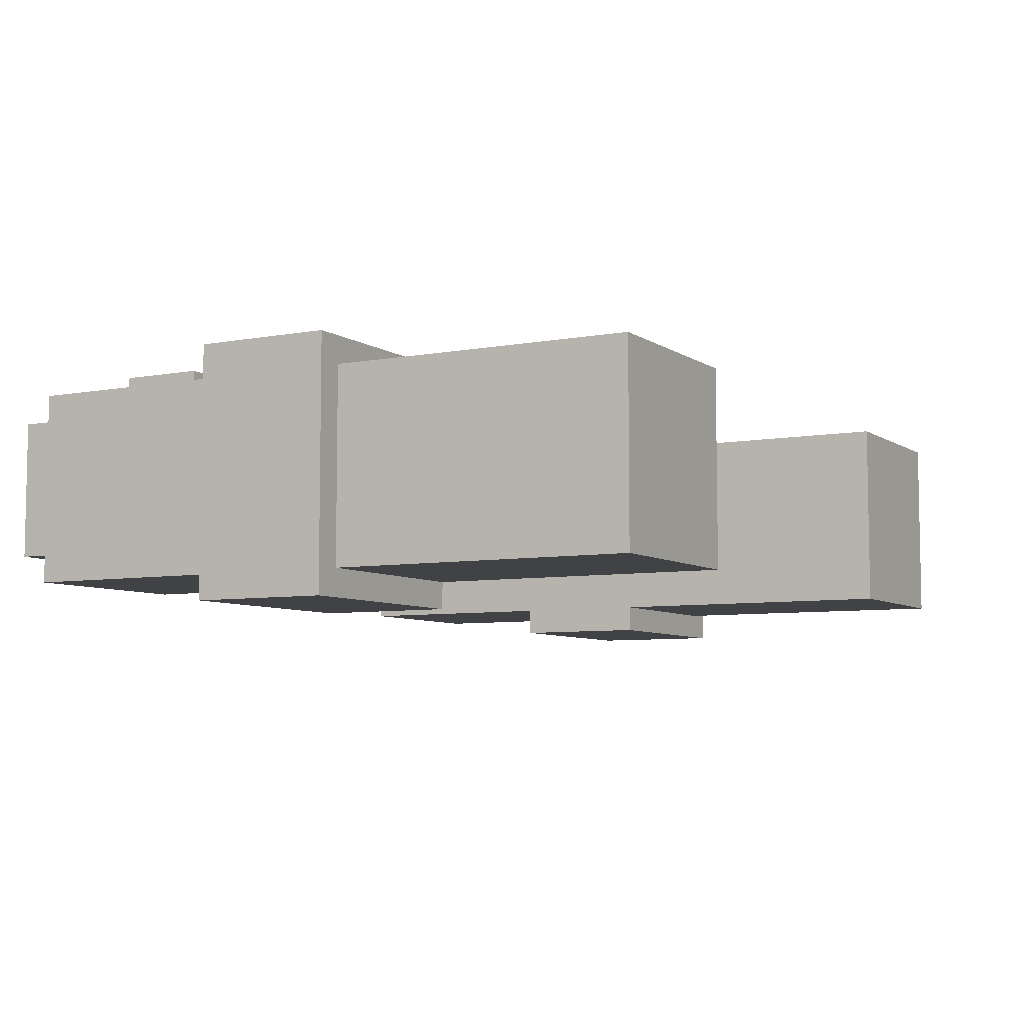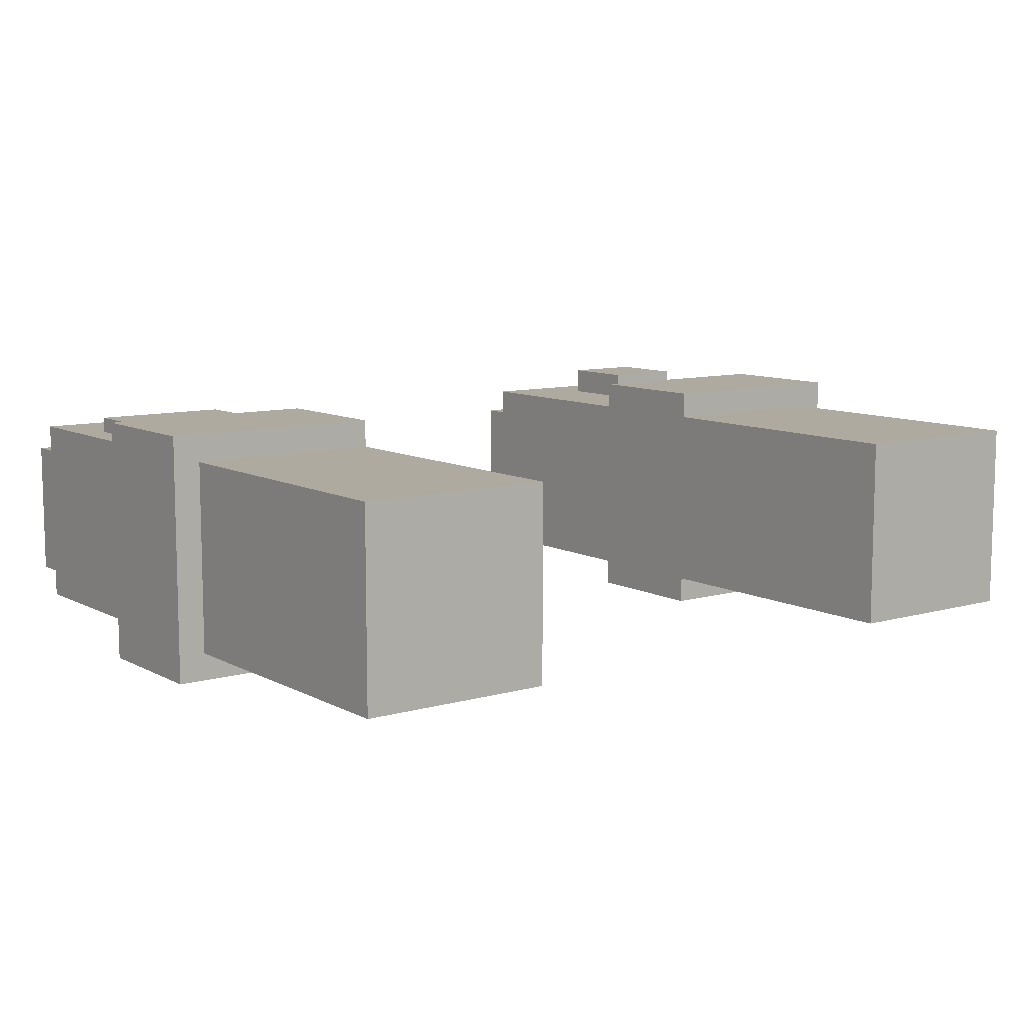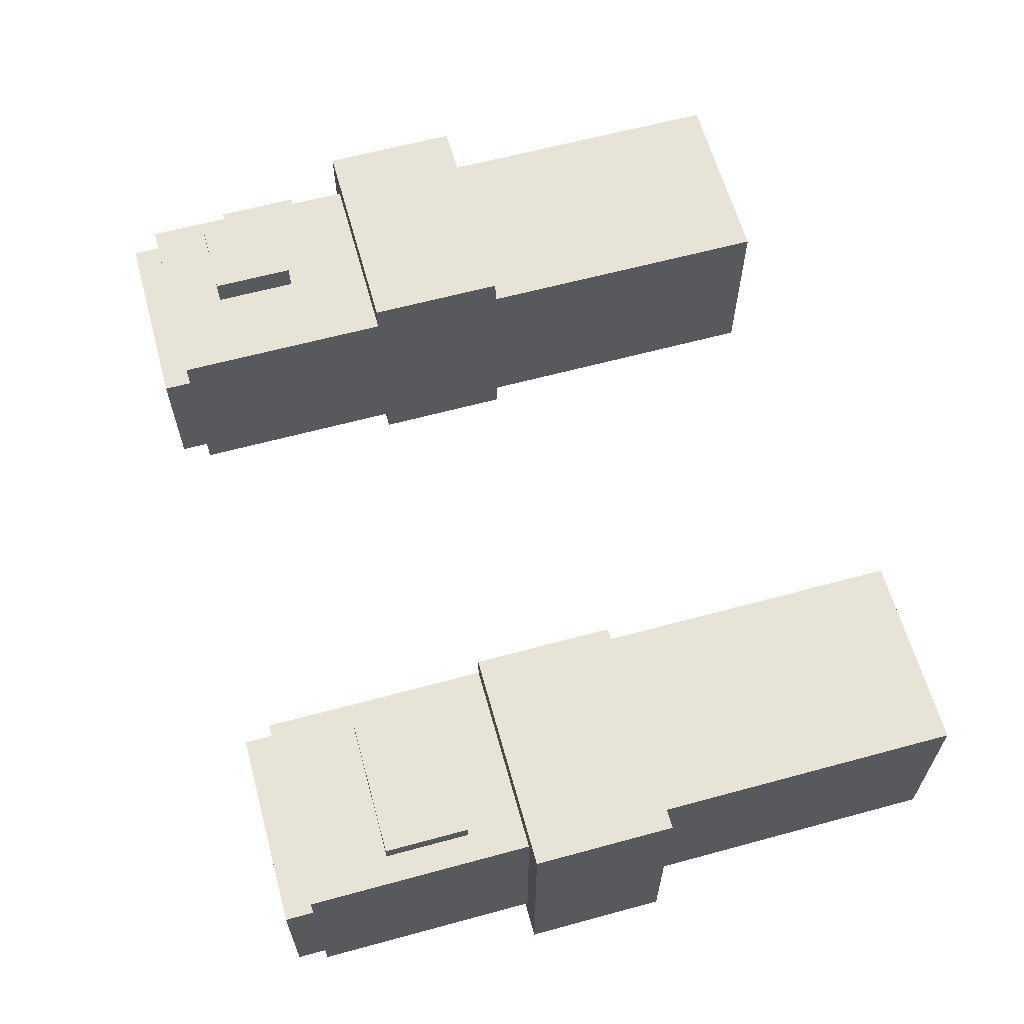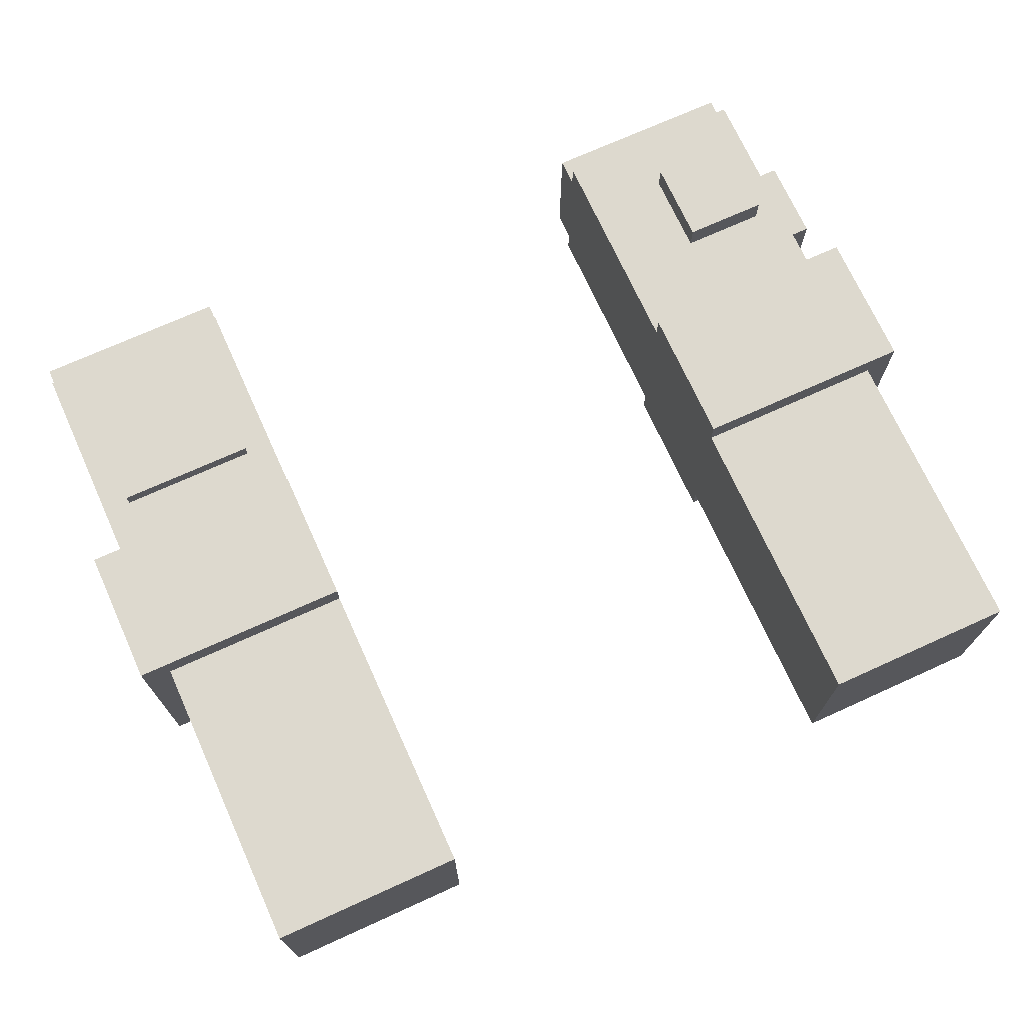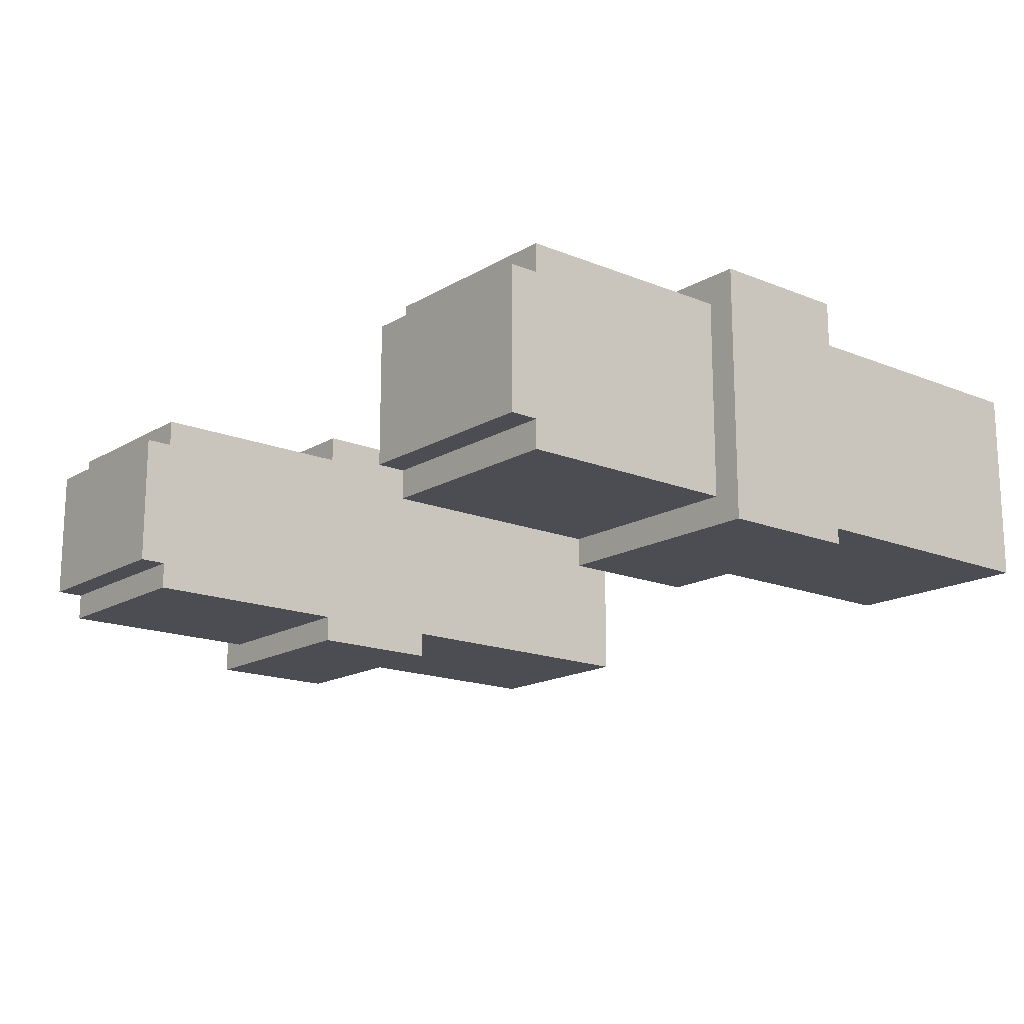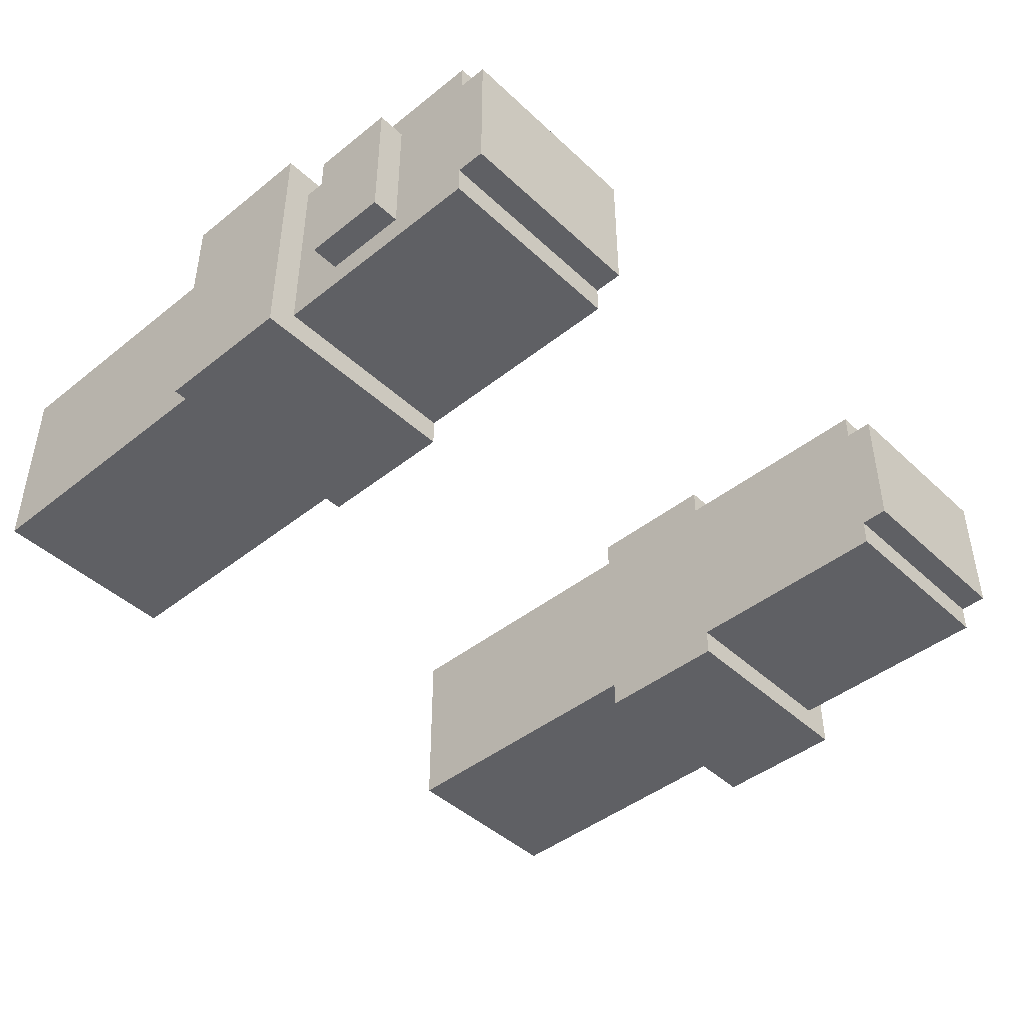
<metadata>
{"format":"obj","ext":"obj","renderer":"f3d","projection":"perspective","resolution":1024,"background":"white","views":[{"elev":-6.6,"azim":-61.0,"up":"+Z"},{"elev":9.5,"azim":-36.6,"up":"+Z"},{"elev":62.2,"azim":-105.4,"up":"+Z"},{"elev":71.7,"azim":-24.4,"up":"+Z"},{"elev":-16.4,"azim":-129.8,"up":"+Z"},{"elev":-44.4,"azim":132.8,"up":"+Z"}]}
</metadata>
<code>
g avatar_scout_arms_mesh
v -0.4687 1.5 0.1139
v -0.4687 1.5 -0.1048
v -0.25 1.5 -0.1048
v -0.25 1.5 0.1139
v -0.4687 0.7499 0.1139
v -0.25 0.7499 0.1139
v -0.25 0.7499 -0.1048
v -0.4687 0.7499 -0.1048
v -0.4687 1.5 0.1139
v -0.25 1.5 0.1139
v -0.25 0.7499 0.1139
v -0.4687 0.7499 0.1139
v -0.25 1.5 0.1139
v -0.25 1.5 -0.1048
v -0.25 0.7499 -0.1048
v -0.25 0.7499 0.1139
v -0.25 1.5 -0.1048
v -0.4687 1.5 -0.1048
v -0.4687 0.7499 -0.1048
v -0.25 0.7499 -0.1048
v -0.4687 1.5 -0.1048
v -0.4687 1.5 0.1139
v -0.4687 0.7499 0.1139
v -0.4687 0.7499 -0.1048
v -0.4999 1.25 0.1451
v -0.4999 1.25 -0.1361
v -0.25 1.25 -0.1361
v -0.25 1.25 0.1451
v -0.4999 1.094 0.1451
v -0.25 1.094 0.1451
v -0.25 1.094 -0.1361
v -0.4999 1.094 -0.1361
v -0.4999 1.25 0.1451
v -0.25 1.25 0.1451
v -0.25 1.094 0.1451
v -0.4999 1.094 0.1451
v -0.25 1.25 -0.1361
v -0.4999 1.25 -0.1361
v -0.4999 1.094 -0.1361
v -0.25 1.094 -0.1361
v -0.4999 1.25 -0.1361
v -0.4999 1.25 0.1451
v -0.4999 1.094 0.1451
v -0.4999 1.094 -0.1361
v -0.25 1.25 0.1451
v -0.25 1.25 0.1139
v -0.25 1.094 0.1139
v -0.25 1.094 0.1451
v -0.25 1.25 -0.1048
v -0.25 1.25 -0.1361
v -0.25 1.094 -0.1361
v -0.25 1.094 -0.1048
v -0.4374 1.406 0.1317
v -0.4374 1.406 0.1005
v -0.2812 1.406 0.1005
v -0.2812 1.406 0.1317
v -0.4374 1.312 0.1317
v -0.2812 1.312 0.1317
v -0.2812 1.312 0.1005
v -0.4374 1.312 0.1005
v -0.4374 1.406 0.1317
v -0.2812 1.406 0.1317
v -0.2812 1.312 0.1317
v -0.4374 1.312 0.1317
v -0.2812 1.406 0.1317
v -0.2812 1.406 0.1005
v -0.2812 1.312 0.1005
v -0.2812 1.312 0.1317
v -0.4374 1.406 0.1005
v -0.4374 1.406 0.1317
v -0.4374 1.312 0.1317
v -0.4374 1.312 0.1005
v -0.4687 1.531 0.08265
v -0.4687 1.531 -0.07357
v -0.25 1.531 -0.07357
v -0.25 1.531 0.08265
v -0.4687 1.531 0.08265
v -0.25 1.531 0.08265
v -0.25 1.5 0.08265
v -0.4687 1.5 0.08265
v -0.25 1.531 0.08265
v -0.25 1.531 -0.07357
v -0.25 1.5 -0.07357
v -0.25 1.5 0.08265
v -0.25 1.531 -0.07357
v -0.4687 1.531 -0.07357
v -0.4687 1.5 -0.07357
v -0.25 1.5 -0.07357
v -0.4687 1.531 -0.07357
v -0.4687 1.531 0.08265
v -0.4687 1.5 0.08265
v -0.4687 1.5 -0.07357
v 0.4687 1.5 0.1139
v 0.25 1.5 0.1139
v 0.25 1.5 -0.1048
v 0.4687 1.5 -0.1048
v 0.4687 0.7499 0.1139
v 0.4687 0.7499 -0.1048
v 0.25 0.7499 -0.1048
v 0.25 0.7499 0.1139
v 0.4687 1.5 0.1139
v 0.4687 0.7499 0.1139
v 0.25 0.7499 0.1139
v 0.25 1.5 0.1139
v 0.25 1.5 0.1139
v 0.25 0.7499 0.1139
v 0.25 0.7499 -0.1048
v 0.25 1.5 -0.1048
v 0.25 1.5 -0.1048
v 0.25 0.7499 -0.1048
v 0.4687 0.7499 -0.1048
v 0.4687 1.5 -0.1048
v 0.4687 1.5 -0.1048
v 0.4687 0.7499 -0.1048
v 0.4687 0.7499 0.1139
v 0.4687 1.5 0.1139
v 0.4999 1.25 0.1451
v 0.25 1.25 0.1451
v 0.25 1.25 -0.1361
v 0.4999 1.25 -0.1361
v 0.4999 1.094 0.1451
v 0.4999 1.094 -0.1361
v 0.25 1.094 -0.1361
v 0.25 1.094 0.1451
v 0.4999 1.25 0.1451
v 0.4999 1.094 0.1451
v 0.25 1.094 0.1451
v 0.25 1.25 0.1451
v 0.25 1.25 -0.1361
v 0.25 1.094 -0.1361
v 0.4999 1.094 -0.1361
v 0.4999 1.25 -0.1361
v 0.4999 1.25 -0.1361
v 0.4999 1.094 -0.1361
v 0.4999 1.094 0.1451
v 0.4999 1.25 0.1451
v 0.25 1.094 0.1139
v 0.25 1.25 0.1139
v 0.25 1.25 0.1451
v 0.25 1.094 0.1451
v 0.25 1.094 -0.1361
v 0.25 1.25 -0.1361
v 0.25 1.25 -0.1048
v 0.25 1.094 -0.1048
v 0.3437 1.437 0.1451
v 0.3437 1.437 0.1139
v 0.4374 1.437 0.1139
v 0.4374 1.437 0.1451
v 0.3437 1.344 0.1451
v 0.4374 1.344 0.1451
v 0.4374 1.344 0.1139
v 0.3437 1.344 0.1139
v 0.3437 1.437 0.1451
v 0.4374 1.437 0.1451
v 0.4374 1.344 0.1451
v 0.3437 1.344 0.1451
v 0.4374 1.437 0.1451
v 0.4374 1.437 0.1139
v 0.4374 1.344 0.1139
v 0.4374 1.344 0.1451
v 0.3437 1.437 0.1139
v 0.3437 1.437 0.1451
v 0.3437 1.344 0.1451
v 0.3437 1.344 0.1139
v 0.4687 1.531 0.08265
v 0.25 1.531 0.08265
v 0.25 1.531 -0.07357
v 0.4687 1.531 -0.07357
v 0.4687 1.531 0.08265
v 0.4687 1.5 0.08265
v 0.25 1.5 0.08265
v 0.25 1.531 0.08265
v 0.25 1.531 0.08265
v 0.25 1.5 0.08265
v 0.25 1.5 -0.07357
v 0.25 1.531 -0.07357
v 0.25 1.531 -0.07357
v 0.25 1.5 -0.07357
v 0.4687 1.5 -0.07357
v 0.4687 1.531 -0.07357
v 0.4687 1.531 -0.07357
v 0.4687 1.5 -0.07357
v 0.4687 1.5 0.08265
v 0.4687 1.531 0.08265
v 0.4687 1.406 0.08265
v 0.4687 1.406 -0.07357
v 0.4999 1.406 -0.07357
v 0.4999 1.406 0.08265
v 0.4687 1.312 0.08265
v 0.4999 1.312 0.08265
v 0.4999 1.312 -0.07357
v 0.4687 1.312 -0.07357
v 0.4687 1.406 0.08265
v 0.4999 1.406 0.08265
v 0.4999 1.312 0.08265
v 0.4687 1.312 0.08265
v 0.4999 1.406 0.08265
v 0.4999 1.406 -0.07357
v 0.4999 1.312 -0.07357
v 0.4999 1.312 0.08265
v 0.4999 1.406 -0.07357
v 0.4687 1.406 -0.07357
v 0.4687 1.312 -0.07357
v 0.4999 1.312 -0.07357
g avatar_scout_arms_mesh_0
f 3 2 1
f 4 3 1
f 7 6 5
f 8 7 5
f 11 10 9
f 12 11 9
f 15 14 13
f 16 15 13
f 19 18 17
f 20 19 17
f 23 22 21
f 24 23 21
f 27 26 25
f 28 27 25
f 31 30 29
f 32 31 29
f 35 34 33
f 36 35 33
f 39 38 37
f 40 39 37
f 43 42 41
f 44 43 41
f 47 46 45
f 48 47 45
f 51 50 49
f 52 51 49
f 55 54 53
f 56 55 53
f 59 58 57
f 60 59 57
f 63 62 61
f 64 63 61
f 67 66 65
f 68 67 65
f 71 70 69
f 72 71 69
f 75 74 73
f 76 75 73
f 79 78 77
f 80 79 77
f 83 82 81
f 84 83 81
f 87 86 85
f 88 87 85
f 91 90 89
f 92 91 89
f 95 94 93
f 96 95 93
f 99 98 97
f 100 99 97
f 103 102 101
f 104 103 101
f 107 106 105
f 108 107 105
f 111 110 109
f 112 111 109
f 115 114 113
f 116 115 113
f 119 118 117
f 120 119 117
f 123 122 121
f 124 123 121
f 127 126 125
f 128 127 125
f 131 130 129
f 132 131 129
f 135 134 133
f 136 135 133
f 139 138 137
f 140 139 137
f 143 142 141
f 144 143 141
f 147 146 145
f 148 147 145
f 151 150 149
f 152 151 149
f 155 154 153
f 156 155 153
f 159 158 157
f 160 159 157
f 163 162 161
f 164 163 161
f 167 166 165
f 168 167 165
f 171 170 169
f 172 171 169
f 175 174 173
f 176 175 173
f 179 178 177
f 180 179 177
f 183 182 181
f 184 183 181
f 187 186 185
f 188 187 185
f 191 190 189
f 192 191 189
f 195 194 193
f 196 195 193
f 199 198 197
f 200 199 197
f 203 202 201
f 204 203 201

</code>
